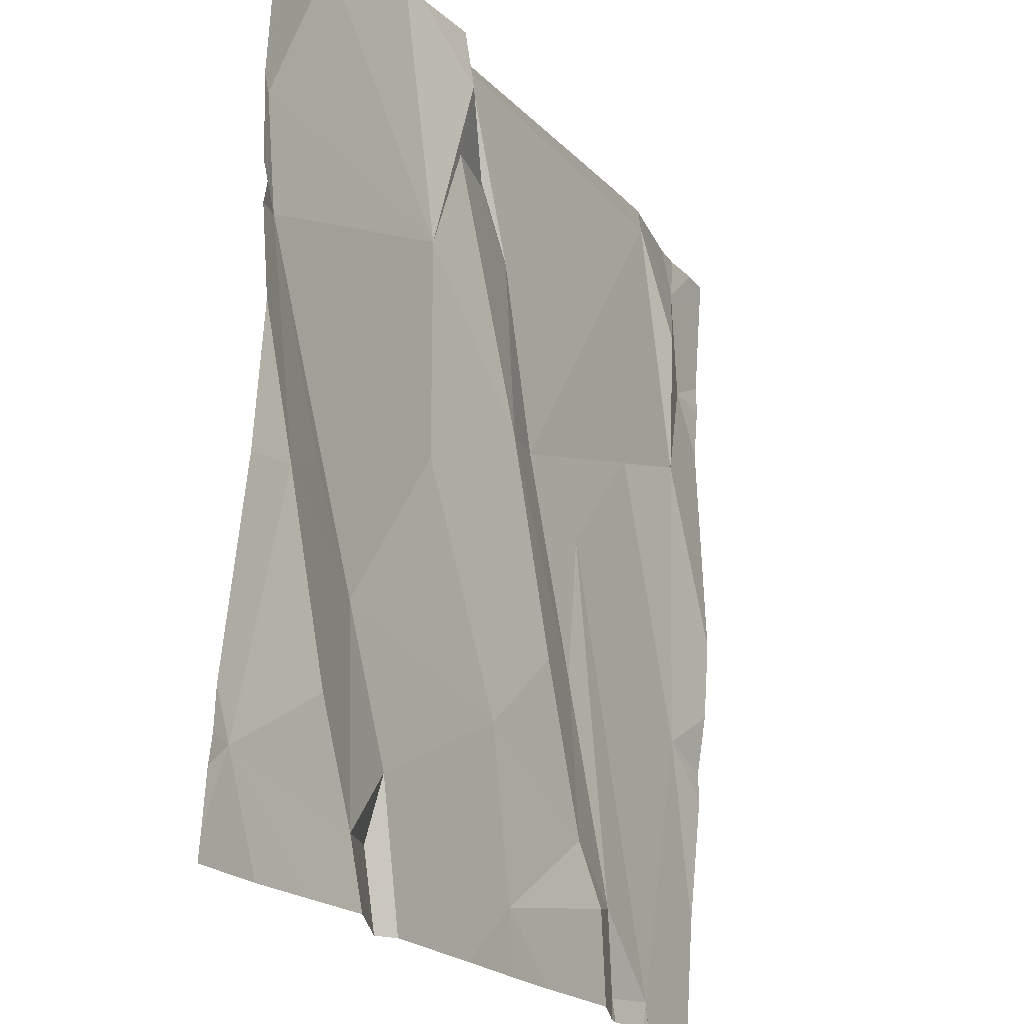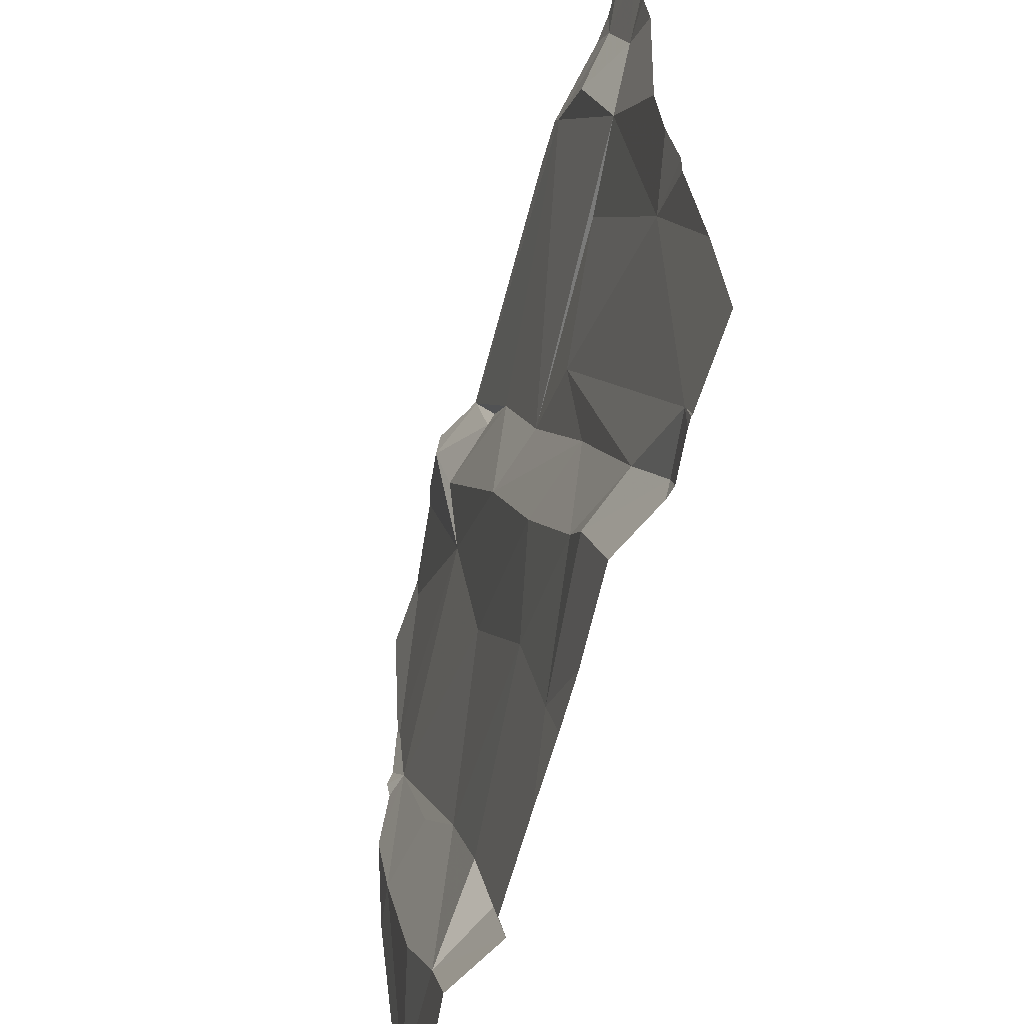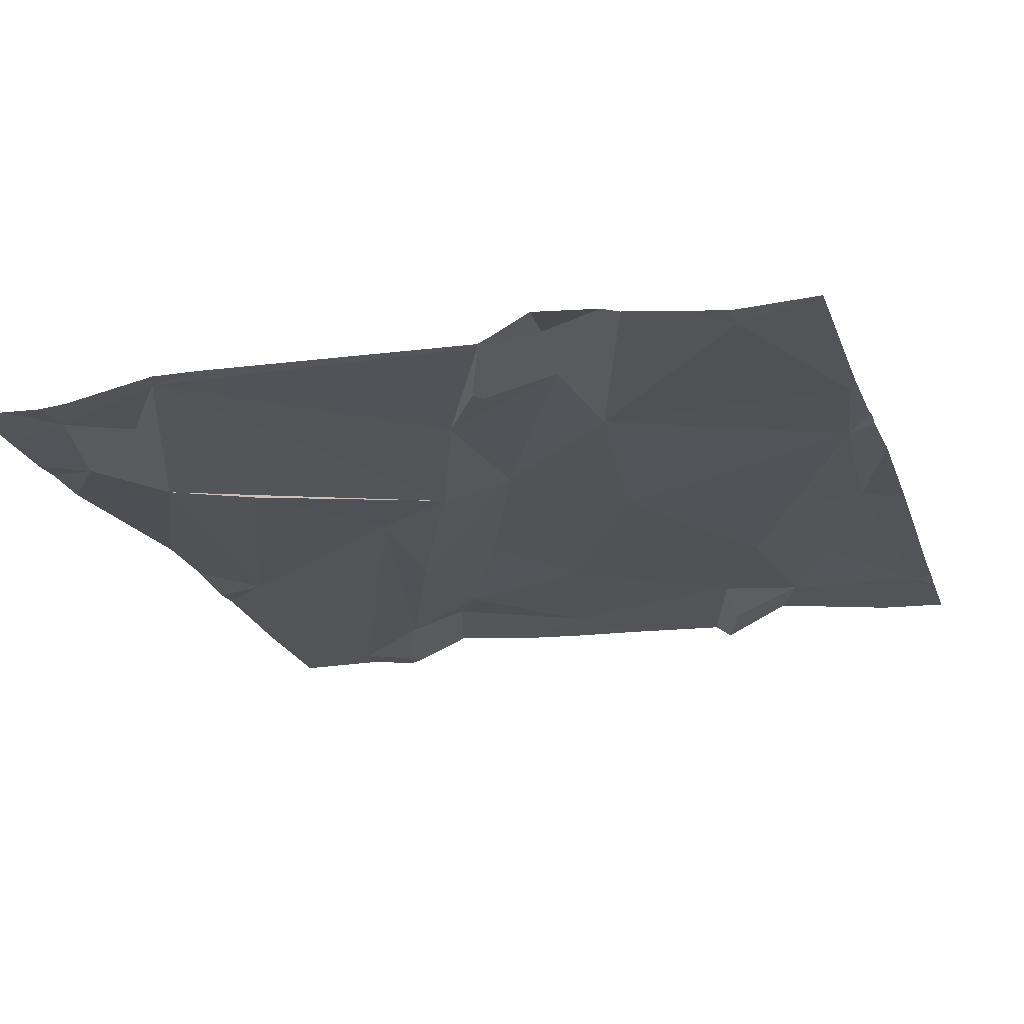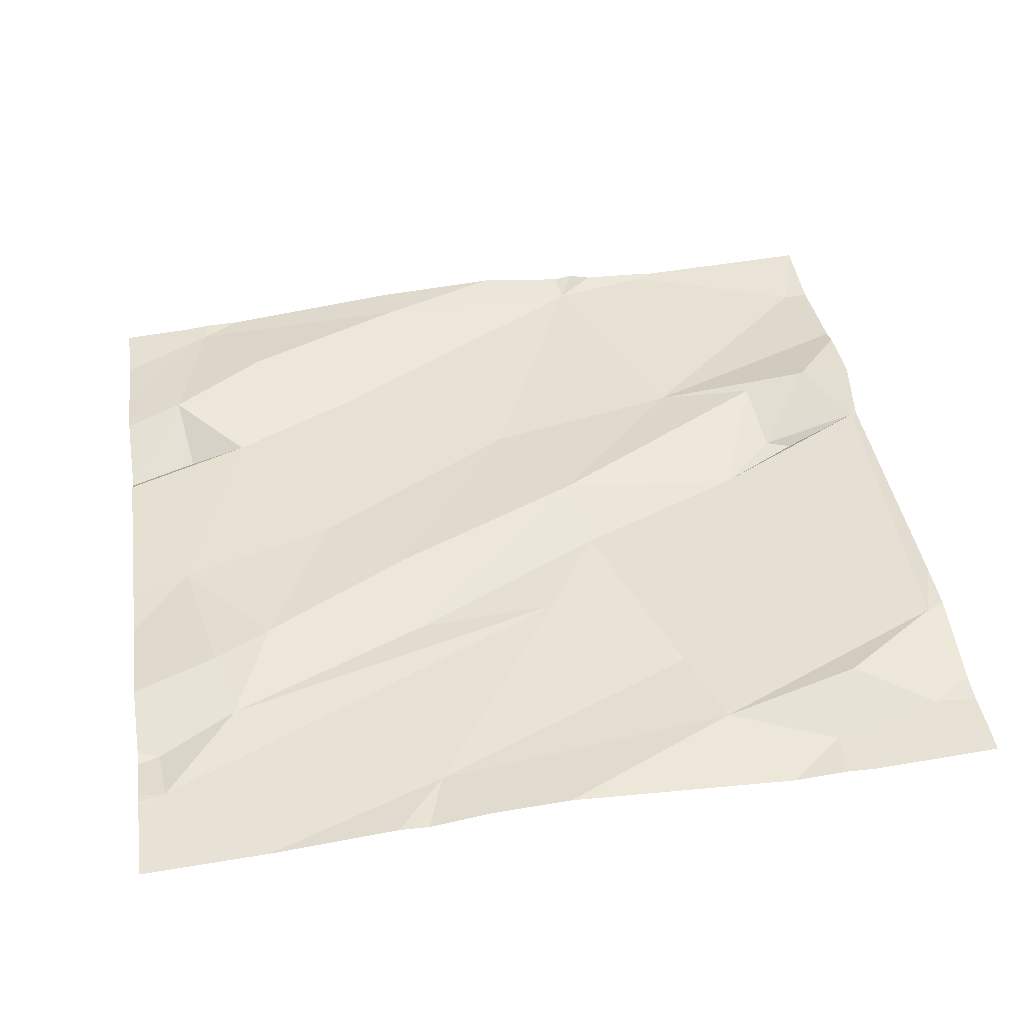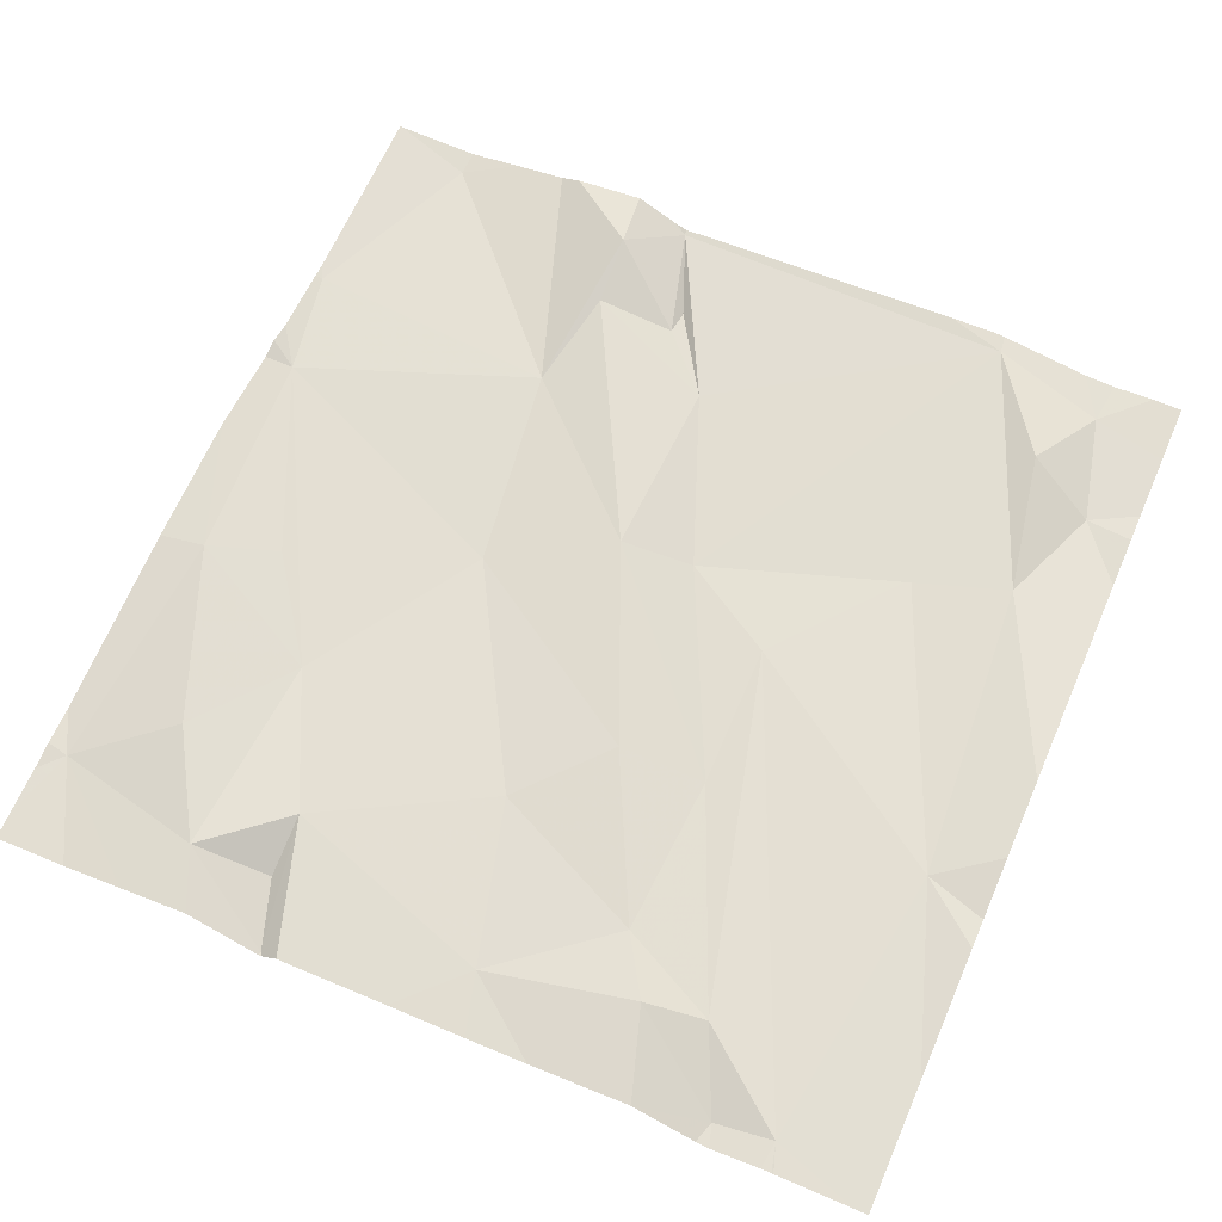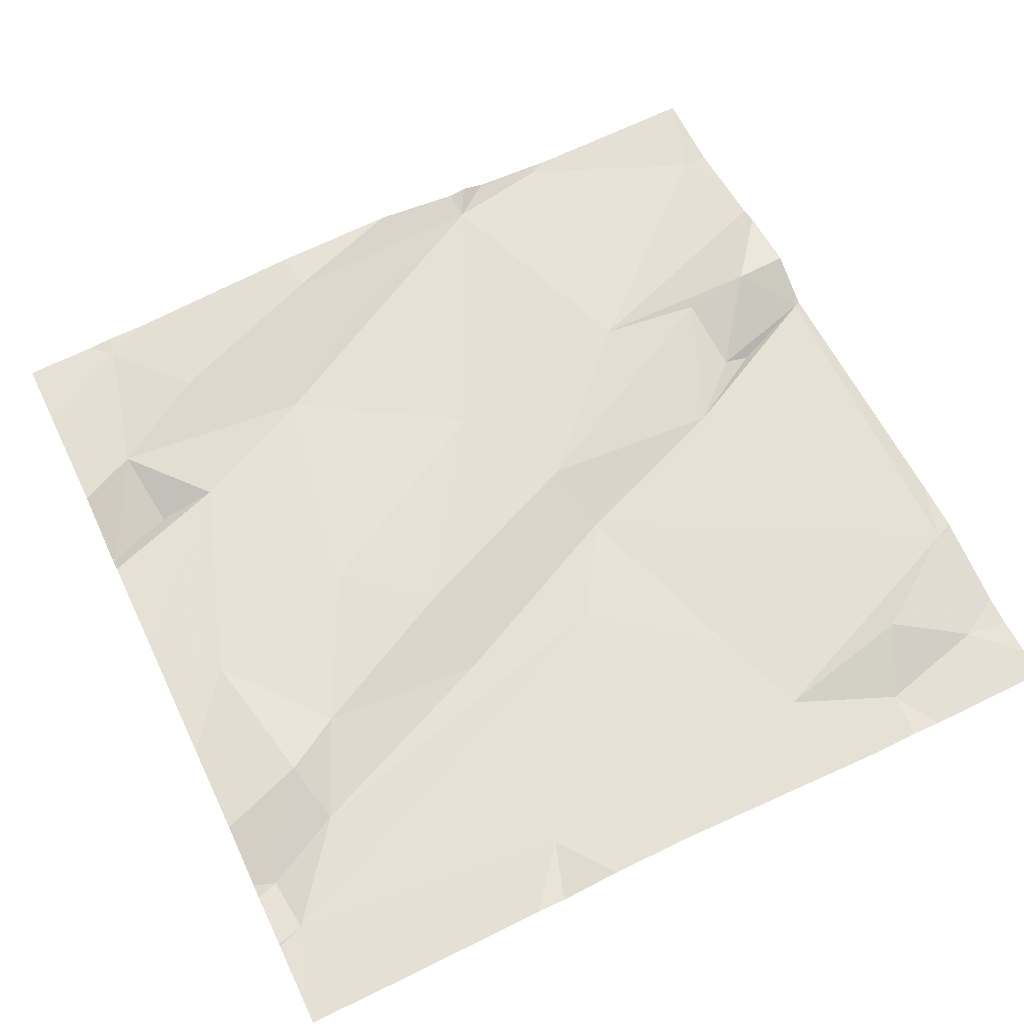
<metadata>
{"format":"obj","ext":"obj","renderer":"f3d","projection":"perspective","resolution":1024,"background":"white","views":[{"elev":-22.2,"azim":-60.5,"up":"+Y"},{"elev":-61.3,"azim":73.5,"up":"+Y"},{"elev":-19.4,"azim":-162.2,"up":"+Z"},{"elev":41.7,"azim":81.6,"up":"+Z"},{"elev":62.7,"azim":23.6,"up":"+Z"},{"elev":61.4,"azim":64.5,"up":"+Z"}]}
</metadata>
<code>
v -129.1 264.2 500.8
v -129.1 264.1 500.8
v -129.1 264.3 500.8
v -129.2 264.4 500.8
v -129.1 264.4 500.8
v -129.4 263.5 500.8
v -129.4 264.1 500.8
v -129.4 264 500.8
v -129.1 263.5 500.7
v -129.1 263.6 500.8
v -129.1 263.4 500.7
v -129 264.4 500.8
v -129 264.2 500.8
v -129.3 264.3 500.8
v -128.5 264.2 500.8
v -129.1 263.9 500.8
v -129 264 500.8
v -128.9 263.7 500.8
v -129.4 263.8 500.8
v -128.5 263.7 500.8
v -128.5 263.7 500.8
v -129 264.3 500.8
v -128.9 264.2 500.8
v -129.3 263.8 500.8
v -129.2 263.7 500.8
v -128.5 264.2 500.8
v -128.5 264.3 500.8
v -128.5 264.1 500.8
v -129.2 263.5 500.8
v -128.8 263.6 500.8
v -128.9 263.6 500.8
v -129.3 263.6 500.8
v -128.9 263.5 500.8
v -128.7 264.4 500.8
v -128.7 264.4 500.8
v -128.7 264.3 500.8
v -128.9 264 500.8
v -128.8 263.7 500.8
v -128.5 264.2 500.8
v -129.1 263.4 500.7
v -129 263.4 500.7
v -128.9 263.4 500.7
v -128.5 263.7 500.8
v -129.2 263.4 500.8
v -129.2 264.4 500.8
v -128.5 264.4 500.8
v -129 264.4 500.8
v -128.5 264.3 500.8
v -129.1 263.4 500.7
v -128.6 263.4 500.7
v -128.6 264.2 500.8
v -128.7 263.5 500.7
v -128.8 263.9 500.8
v -129.3 263.4 500.8
v -129.3 263.4 500.8
v -128.6 263.4 500.7
v -128.6 263.4 500.7
v -128.7 263.5 500.8
v -129.1 263.4 500.7
v -128.7 264 500.8
v -128.6 264.1 500.8
v -129.4 264.1 500.8
v -129.4 264.1 500.8
v -129.4 264 500.8
v -129.4 264.2 500.8
v -129.4 263.8 500.8
v -129.4 263.9 500.8
v -129.4 263.5 500.8
v -129.4 263.5 500.8
v -129.4 263.6 500.8
v -129.4 264 500.8
v -129.4 263.4 500.7
v -129.1 264.4 500.8
v -128.5 263.8 500.8
v -128.5 263.9 500.8
v -128.5 264 500.8
v -128.5 263.5 500.7
v -129.3 264.4 500.8
v -128.5 264.4 500.8
v -129.3 264.4 500.8
v -128.6 263.4 500.7
v -128.7 263.4 500.8
v -128.8 263.4 500.8
v -128.6 263.4 500.7
v -128.6 263.4 500.7
v -128.6 263.4 500.7
v -129.4 263.4 500.7
v -129.4 263.4 500.7
v -128.6 263.4 500.7
v -128.5 263.4 500.7
v -128.5 263.4 500.7
v -128.5 264.4 500.8
v -128.7 264.4 500.8
v -128.6 264.4 500.8
v -129.4 264.4 500.8
v -129.4 264.4 500.8
v -129.4 264.4 500.8
f 2 1 3
f 62 7 63
f 76 61 75
f 10 9 11
f 12 3 13
f 7 14 95
f 95 14 80
f 17 16 18
f 75 61 74
f 73 12 5
f 23 22 13
f 8 24 25
f 25 24 19
f 11 9 29
f 8 16 2
f 30 18 31
f 29 32 6
f 41 10 49
f 19 32 25
f 17 23 1
f 82 58 33
f 10 31 25
f 74 43 21
f 6 19 66
f 67 8 71
f 81 56 84
f 2 3 45
f 78 2 4
f 23 36 12
f 7 2 14
f 6 32 19
f 55 72 87
f 29 9 10
f 59 29 44
f 29 6 54
f 16 25 31
f 1 2 17
f 25 32 29
f 19 24 8
f 8 2 7
f 23 13 1
f 13 22 12
f 47 36 35
f 3 1 13
f 17 37 23
f 31 33 30
f 94 48 92
f 49 11 40
f 10 33 31
f 17 38 37
f 18 38 17
f 18 16 31
f 12 22 23
f 29 10 25
f 25 16 8
f 17 2 16
f 93 36 48
f 27 39 26
f 50 57 56
f 36 23 37
f 39 48 51
f 38 52 53
f 50 56 81
f 82 33 83
f 92 48 46
f 52 38 30
f 56 57 52
f 37 38 53
f 58 30 33
f 53 60 37
f 61 43 74
f 42 33 41
f 36 51 48
f 44 29 54
f 93 48 94
f 28 61 76
f 58 52 30
f 46 48 79
f 52 57 53
f 43 53 57
f 56 58 82
f 61 39 51
f 34 36 93
f 52 58 56
f 38 18 30
f 53 43 60
f 61 36 37
f 37 60 61
f 51 36 61
f 77 57 90
f 61 60 43
f 59 11 29
f 62 8 7
f 48 27 79
f 26 39 15
f 63 7 65
f 64 8 62
f 35 36 34
f 65 7 96
f 27 48 39
f 66 19 67
f 20 43 77
f 40 11 59
f 67 19 8
f 49 10 11
f 68 6 70
f 69 6 68
f 21 43 20
f 28 39 61
f 70 6 66
f 71 8 64
f 72 6 69
f 4 2 45
f 45 3 73
f 15 39 28
f 41 33 10
f 77 43 57
f 54 6 55
f 47 12 36
f 55 6 72
f 5 12 47
f 83 33 42
f 84 56 82
f 85 57 50
f 86 57 89
f 73 3 12
f 78 14 2
f 87 72 88
f 89 57 85
f 90 57 86
f 80 14 78
f 91 77 90
f 96 7 95
f 97 65 96

</code>
